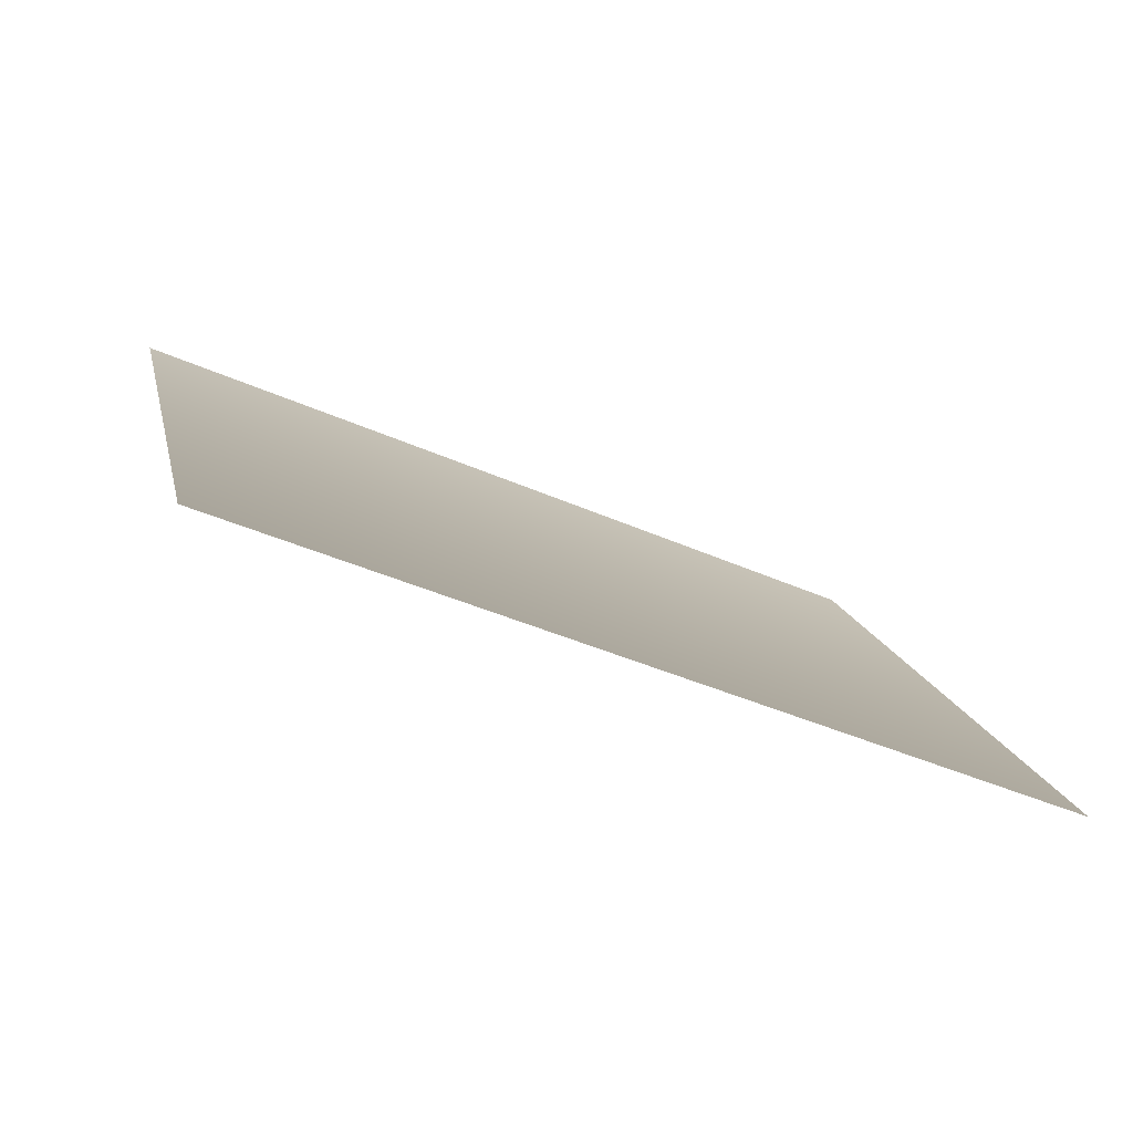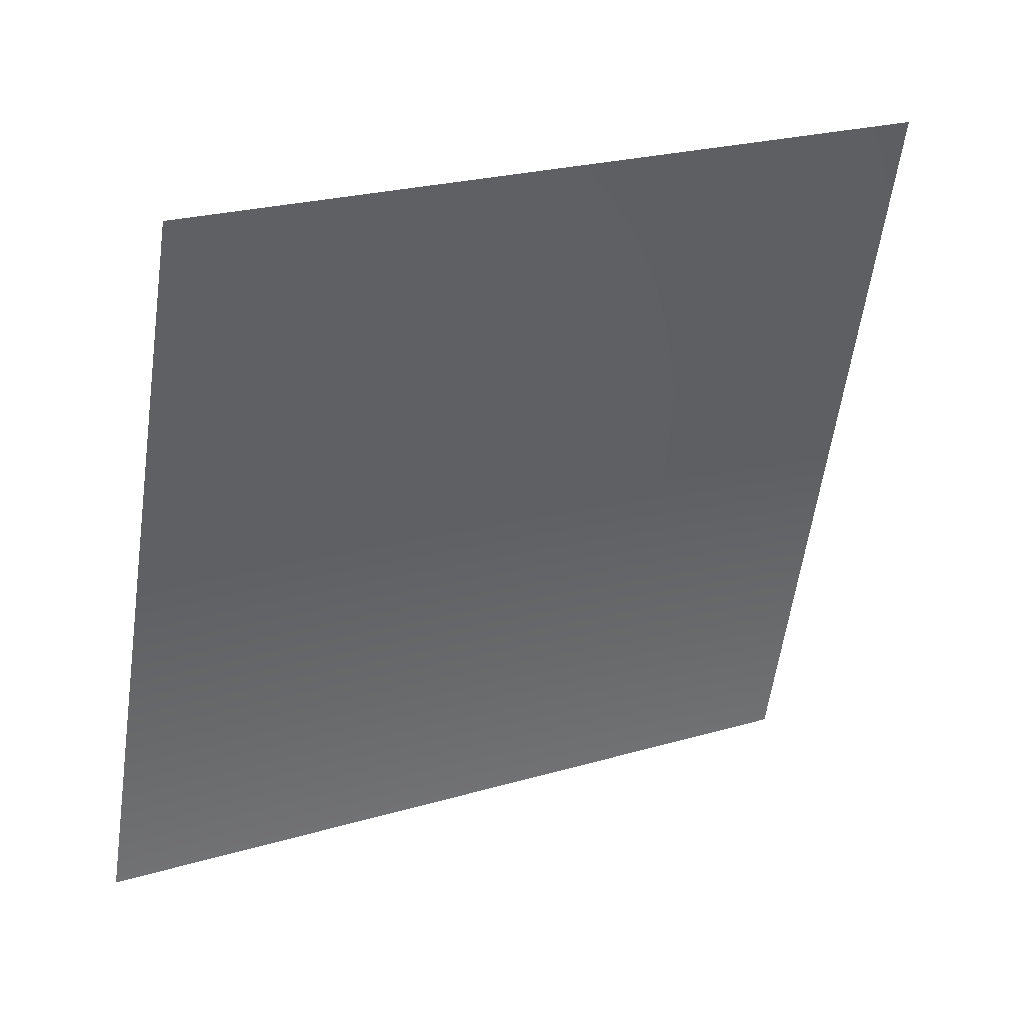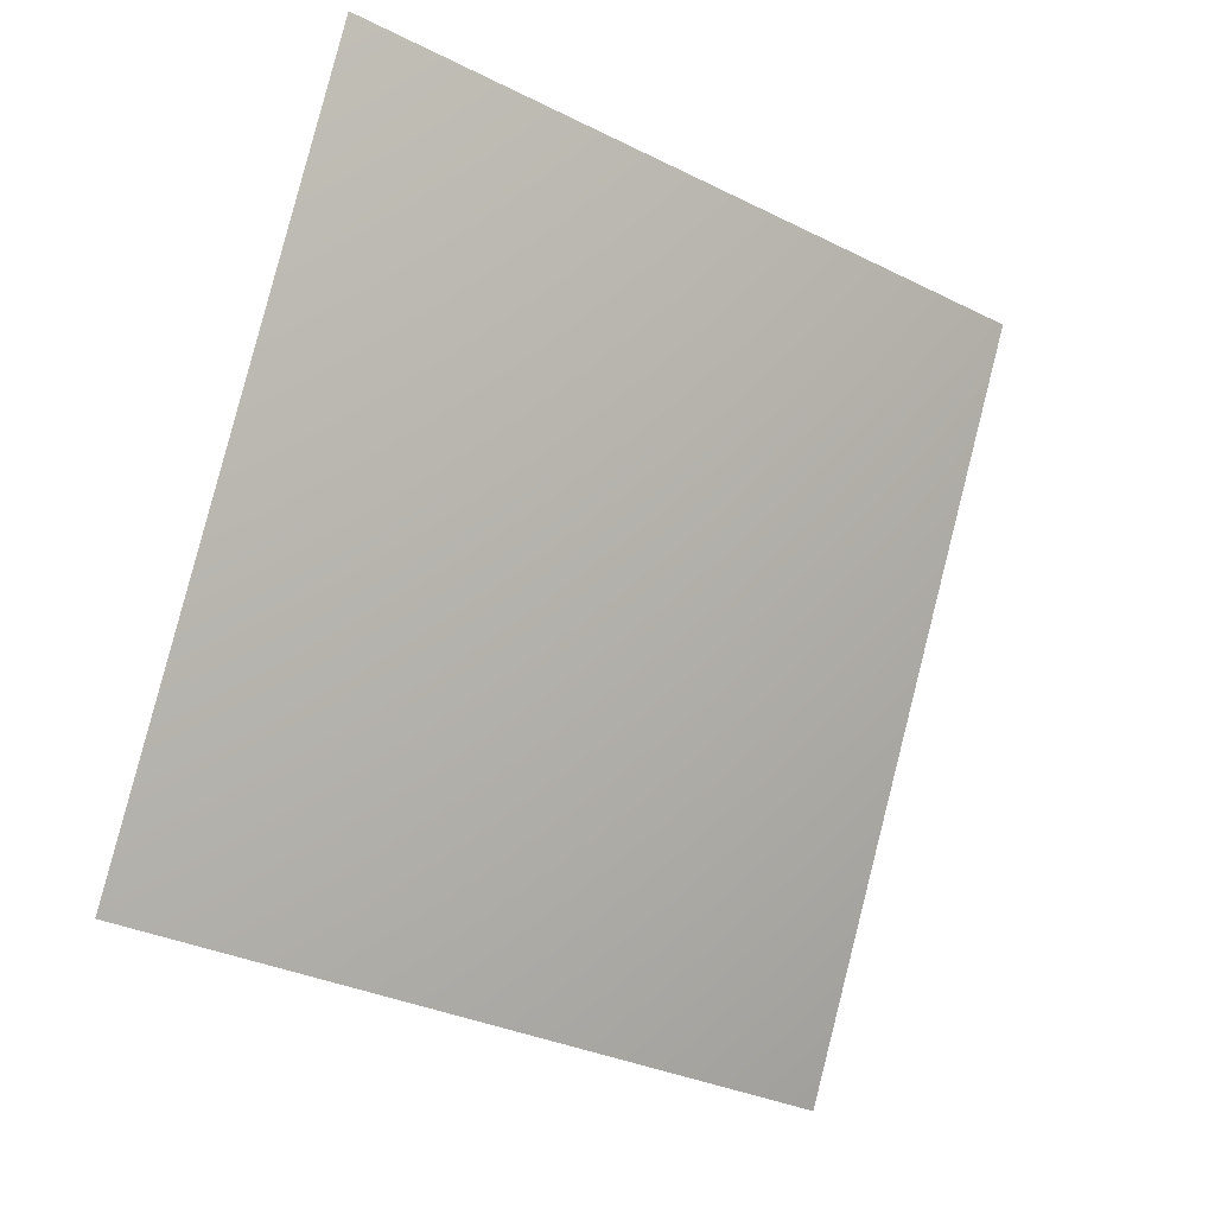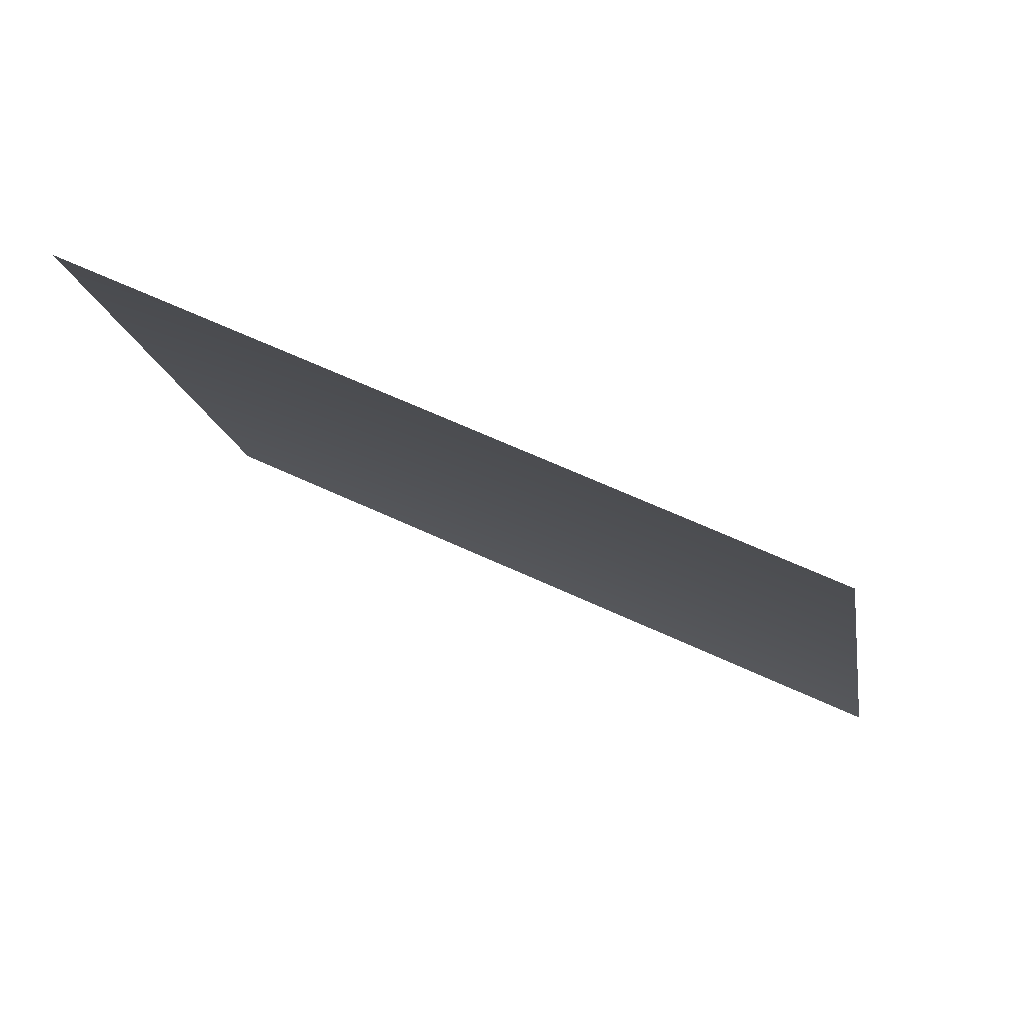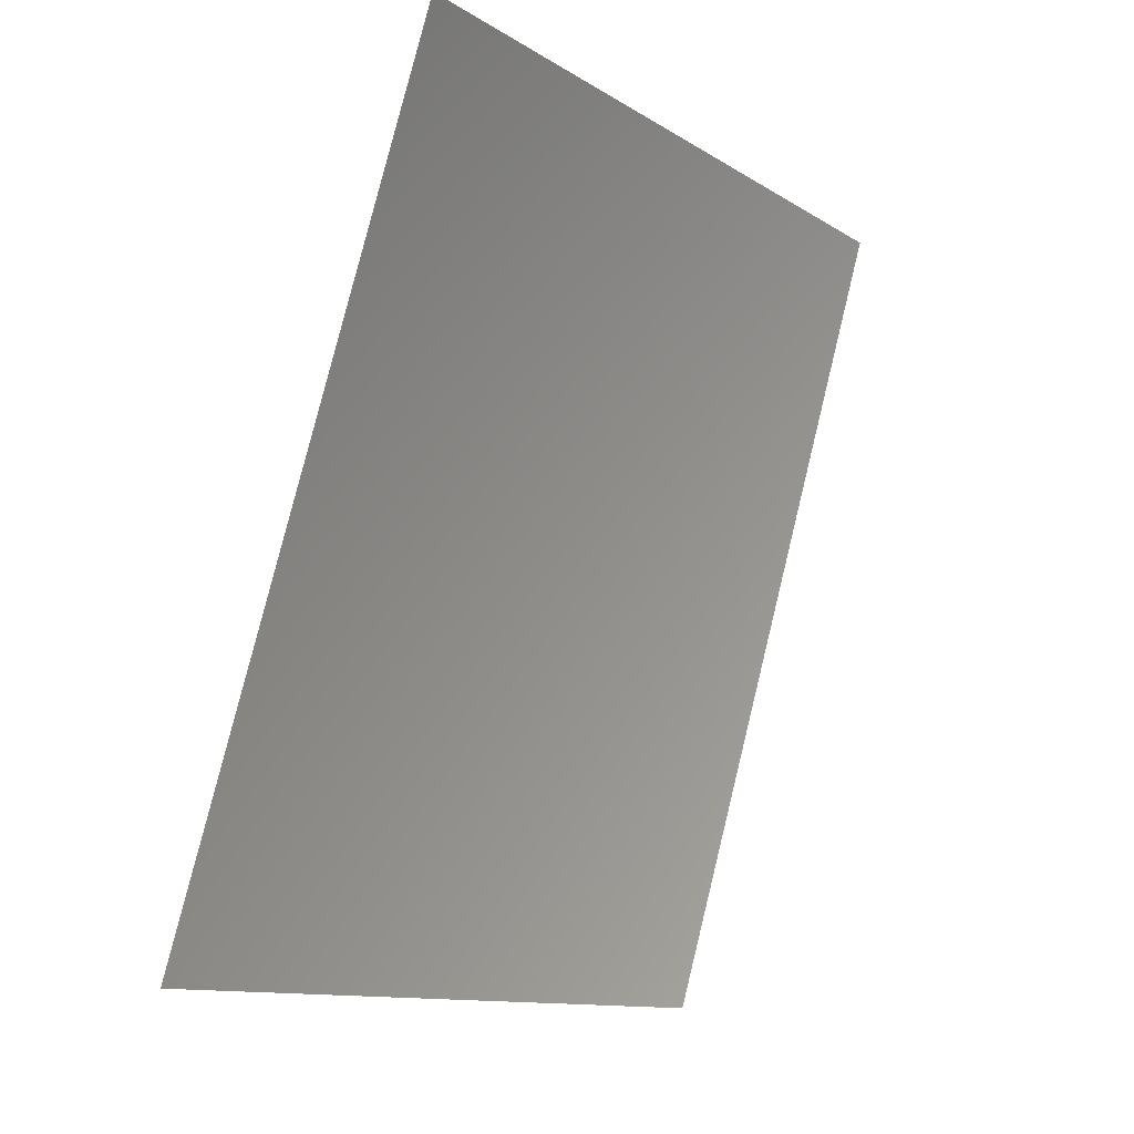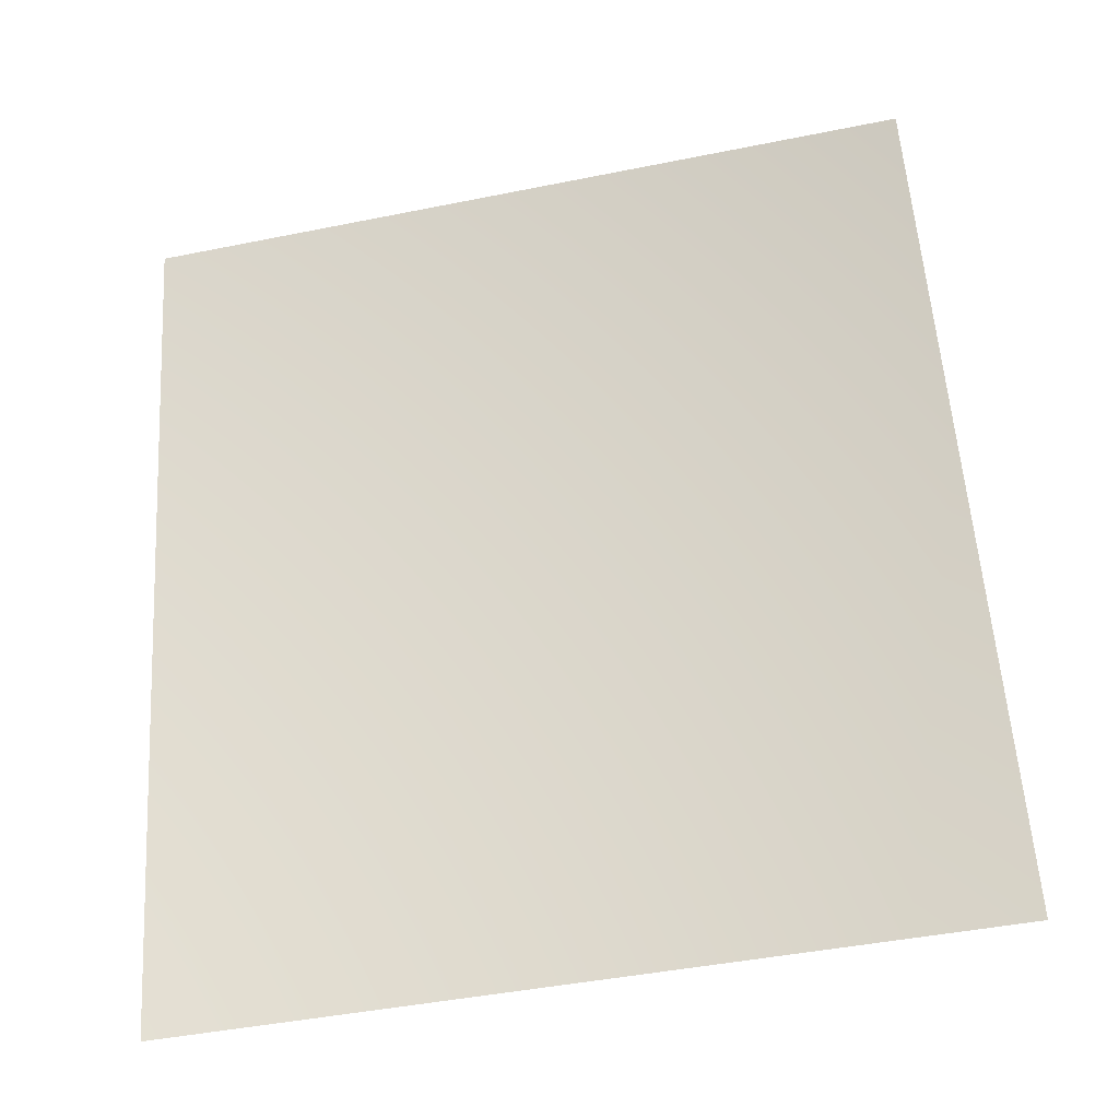
<metadata>
{"format":"obj","ext":"obj","renderer":"f3d","projection":"perspective","resolution":1024,"background":"white","views":[{"elev":-63.3,"azim":49.8,"up":"+Z"},{"elev":23.8,"azim":46.9,"up":"+Y"},{"elev":-16.6,"azim":-148.5,"up":"+Z"},{"elev":62.9,"azim":98.5,"up":"+Y"},{"elev":-11.1,"azim":16.2,"up":"+Y"},{"elev":-42.2,"azim":86.9,"up":"+Y"}]}
</metadata>
<code>
v -7880 1598 -1567
v -7423 1598 -3075
v -6992 3135 -2896
v -7423 3135 -1477
f 1 2 3
f 1 3 4

</code>
